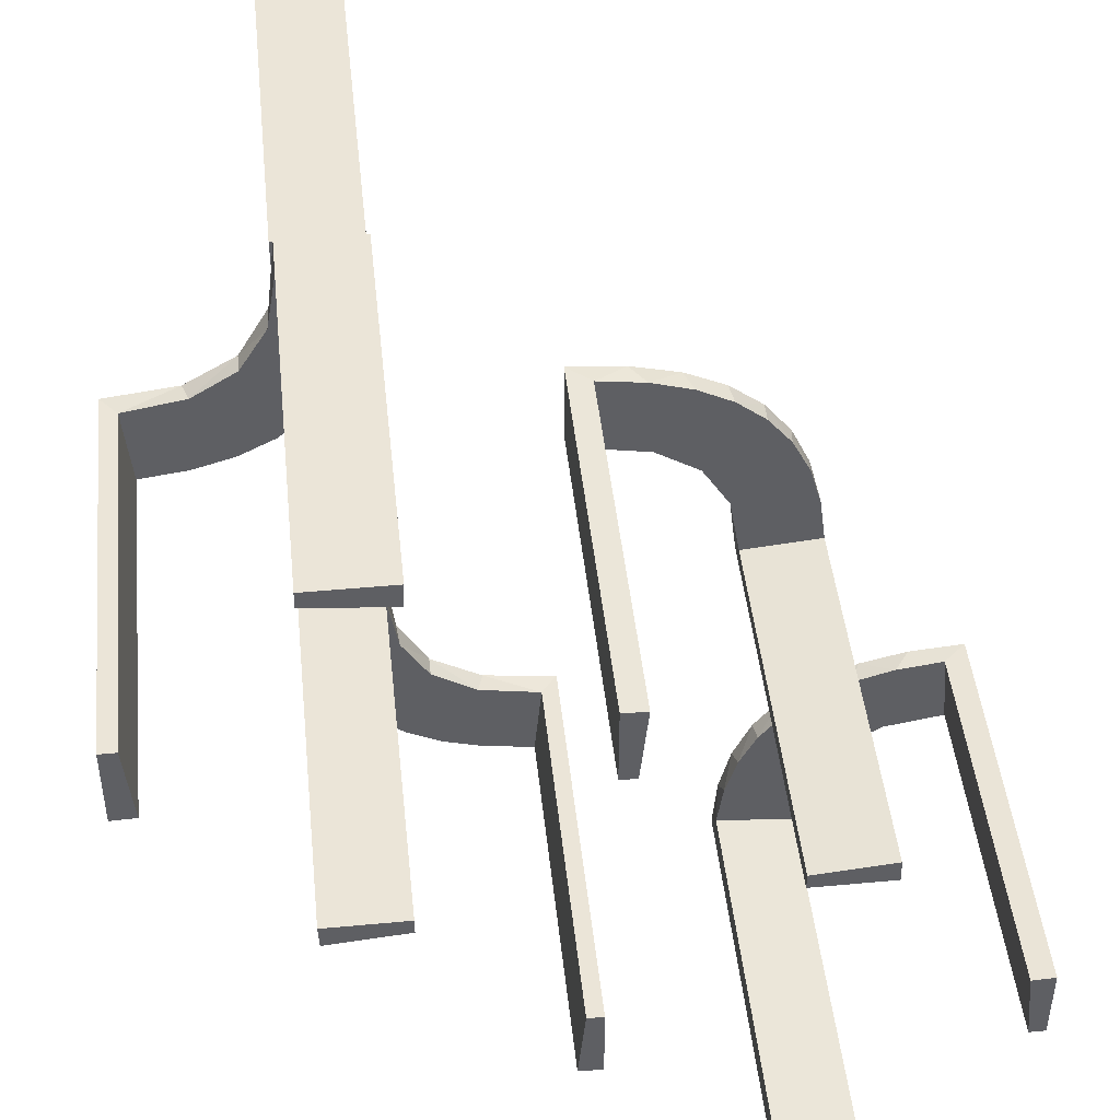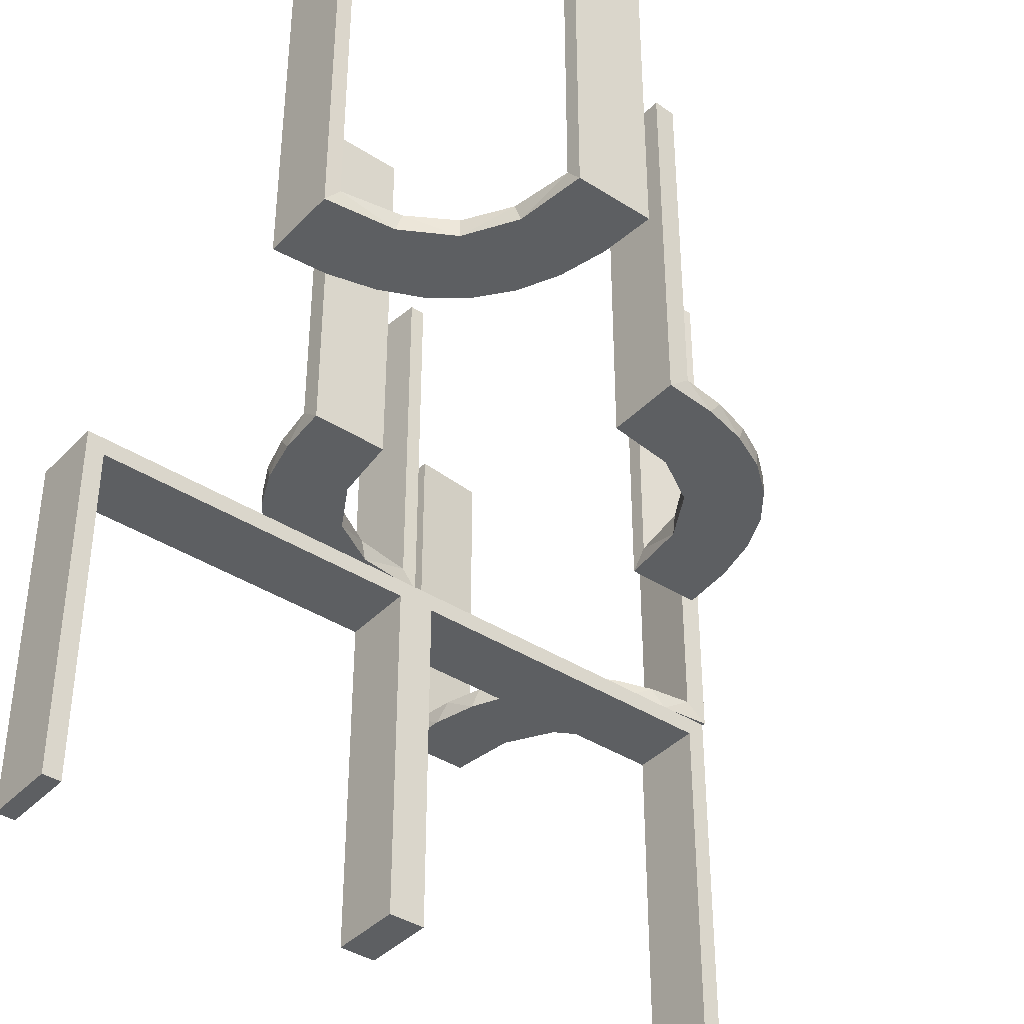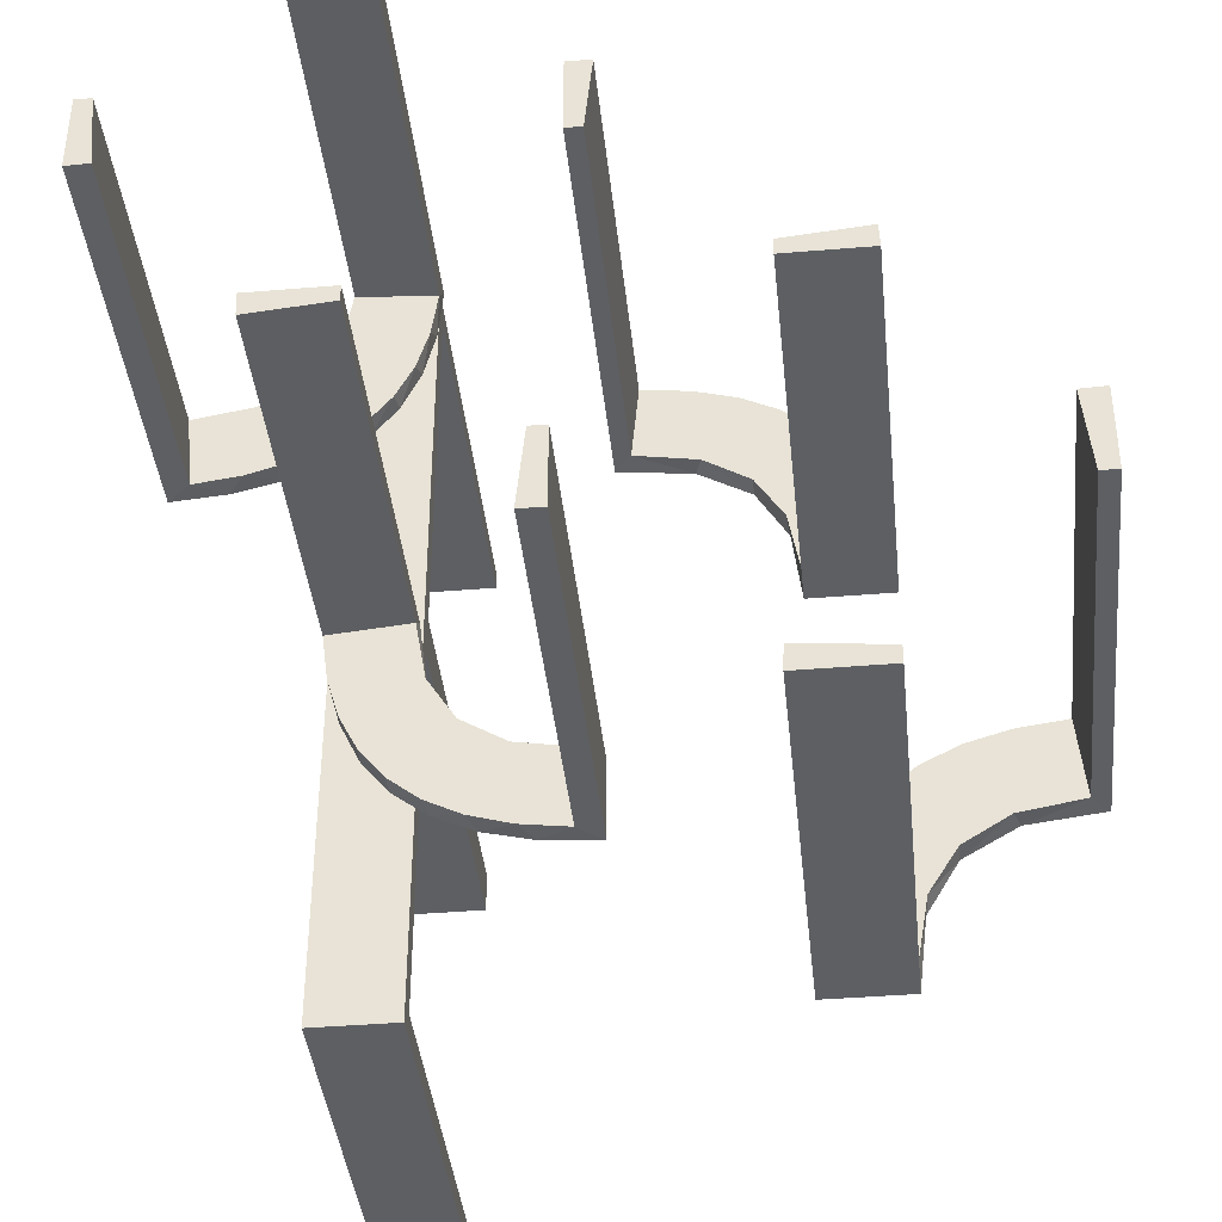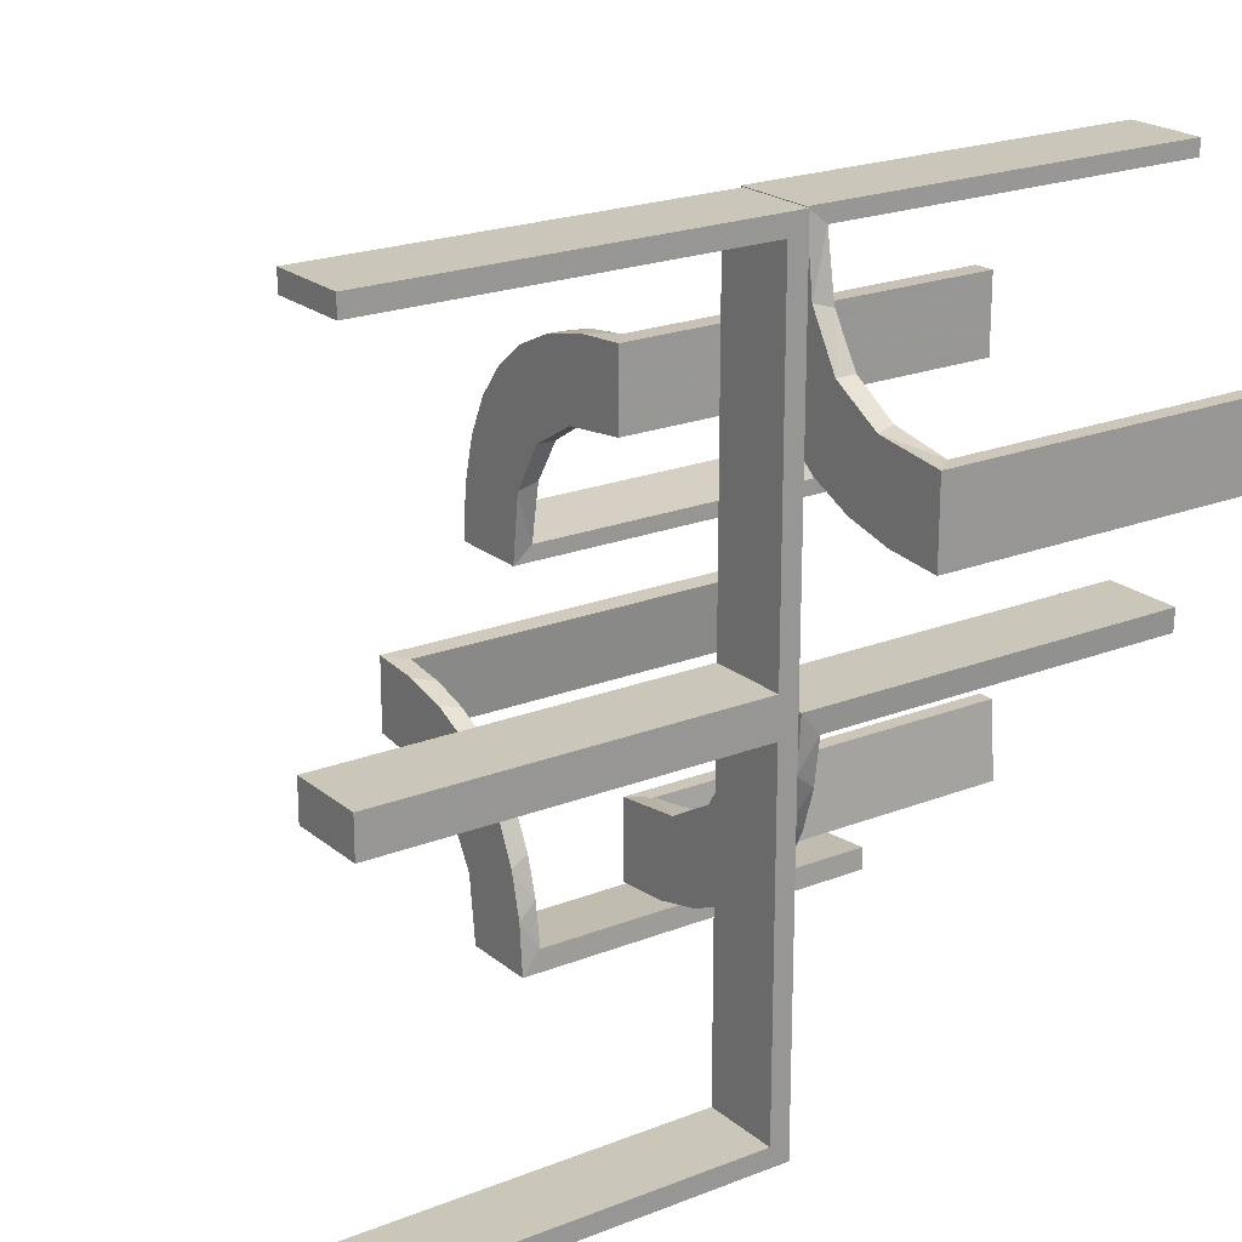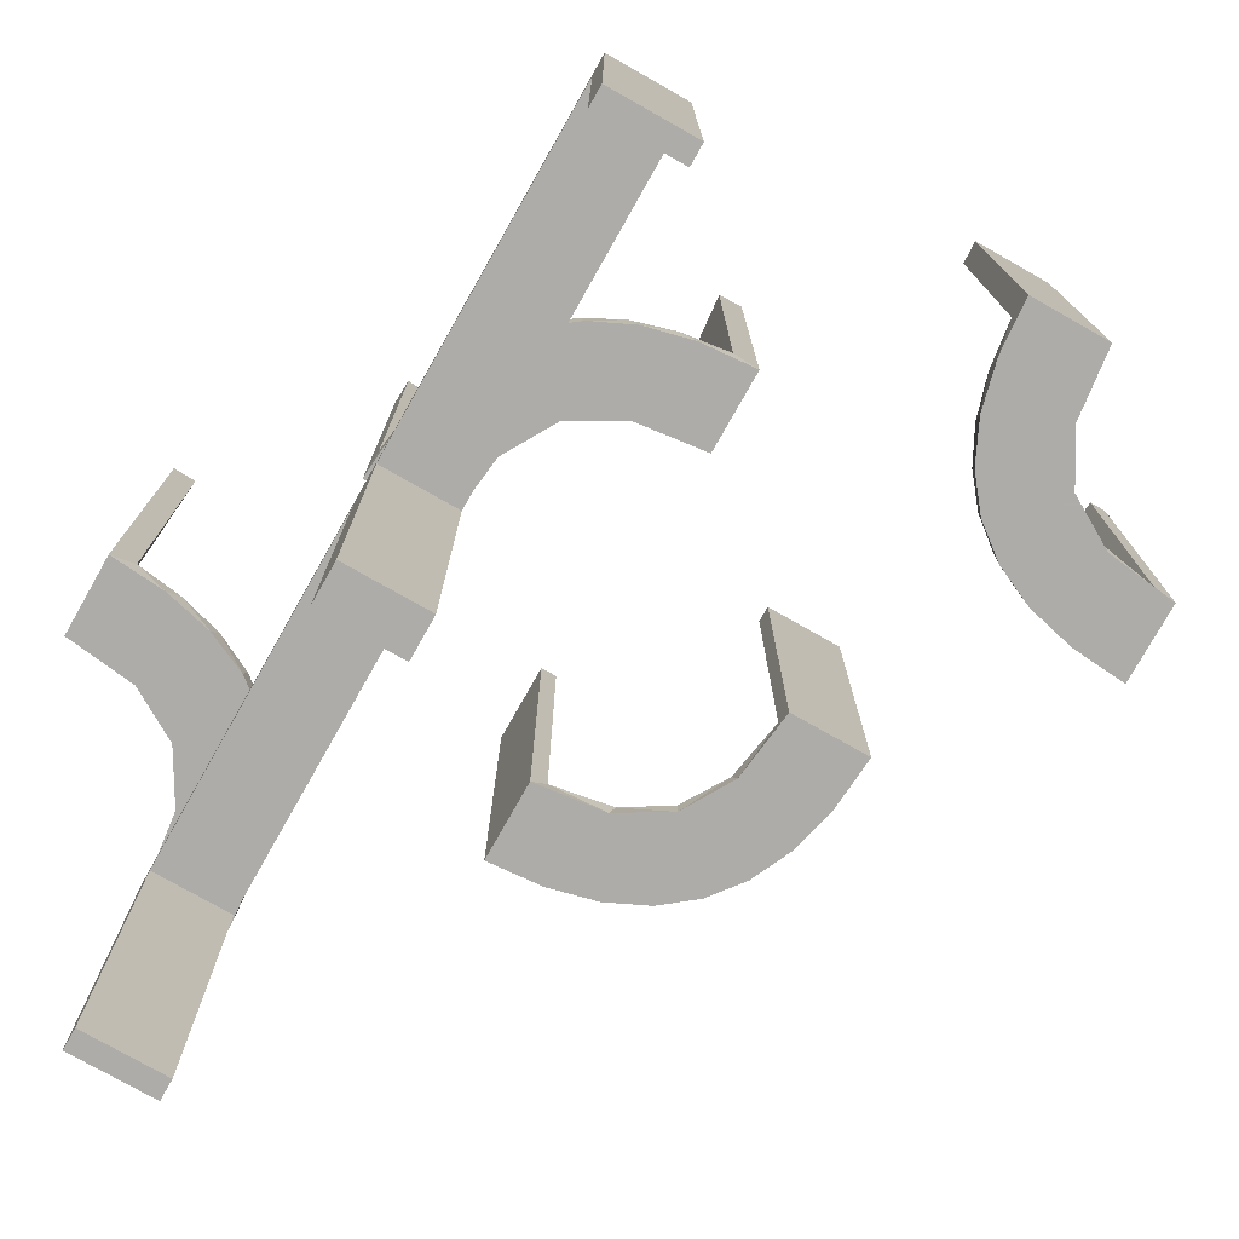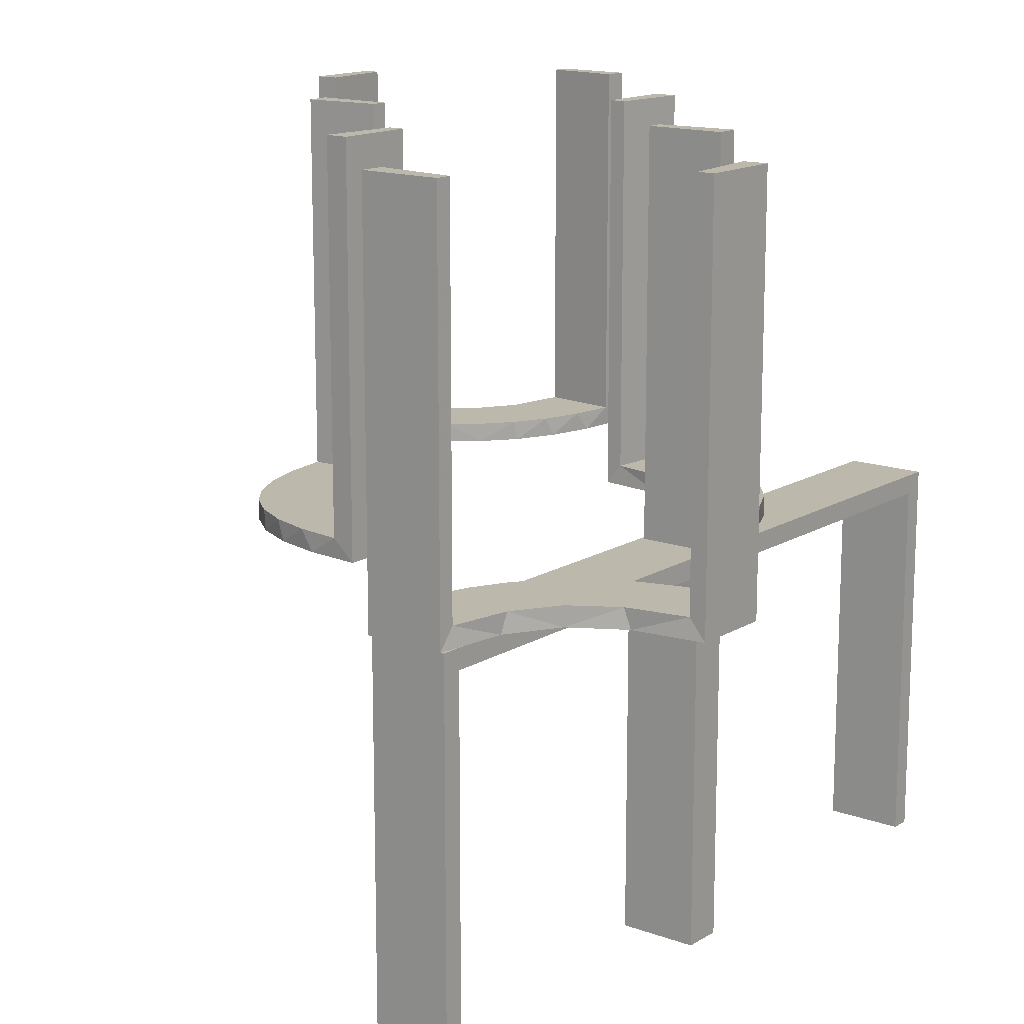
<metadata>
{"format":"obj","ext":"obj","renderer":"f3d","projection":"perspective","resolution":1024,"background":"white","views":[{"elev":45.8,"azim":-6.1,"up":"+Y"},{"elev":-39.5,"azim":51.4,"up":"+Z"},{"elev":-40.1,"azim":5.9,"up":"+Y"},{"elev":21.2,"azim":-125.1,"up":"+Y"},{"elev":-77.0,"azim":-29.5,"up":"+Z"},{"elev":14.9,"azim":-142.0,"up":"+Z"}]}
</metadata>
<code>
v 0.3065 -0.4117 0
v -0.1011 -0.1857 0.025
v 0.4263 -0.2064 0
v -0.1909 -0.09599 0.025
v -0.2398 0.32 0
v 0.134 0.2789 0
v 0.1956 -0.5008 0
v 0.1956 -0.5008 0.25
v 0.1956 -0.5008 0.5
v -0.2 0 0
v -0.2 0 -0.5
v -0.2 0.025 -0.025
v -0.2 0.025 -0.5
v -0.2 0.5 0
v -0.2 0.5 -0.5
v -0.2 0.475 -0.025
v -0.2 0.475 -0.5
v -0.09324 -0.29 0.025
v -0.4752 0.3009 0.5
v -0.4752 0.3009 0.3417
v -0.4752 0.3009 0.1833
v -0.4752 0.3009 0.025
v 0.07373 0.2936 0
v -0.3989 0.3143 0.025
v 0.03392 0.298 0.2625
v 0.03392 0.298 0.5
v 0.03392 0.298 0.025
v -0.3101 0.2479 0.025
v -0.2572 -0.1847 0.025
v -0.09346 -0.1883 0
v 0.2798 0.1401 0.025
v -0.216 0.3711 0
v 0.2958 -0.4804 0.5
v 0.2958 -0.4804 0.3417
v 0.2958 -0.4804 0.1833
v 0.2958 -0.4804 0.025
v -0.2272 -0.2221 0
v -0.2272 -0.2221 0.025
v 0.2602 0.18 0
v -0.3031 -0.02878 0.2625
v -0.3031 -0.02878 0.5
v -0.3031 -0.02878 0.025
v -0.2044 0.0007887 0
v -0.2044 0.0007887 0.5
v 0.3435 -0.3486 0
v 0.3435 -0.3486 0.025
v -0.2048 0.4119 0.025
v -0.1852 -0.255 0
v 0.3101 -0.2479 0.025
v -0.2952 -0.0881 0.025
v 0.1565 0.1514 0
v 0.1565 0.1514 0.025
v 0.4956 -0.3008 0
v 0.4956 -0.3008 0.25
v 0.4956 -0.3008 0.5
v 0.4956 -0.2008 0
v 0.4956 -0.2008 0.5
v -0.2956 0.5008 0
v -0.2956 0.5008 0.25
v -0.2956 0.5008 0.5
v 0.09324 0.29 0.025
v -0.1452 -0.2747 0.025
v -0.1969 0.4712 0.2625
v -0.1969 0.4712 0.5
v -0.1969 0.4712 0.025
v -0.2728 0.2779 0
v -0.2728 0.2779 0.025
v 0.2398 -0.32 0
v 0.2042 0.01962 0.5
v 0.2042 0.01962 0.3417
v 0.2042 0.01962 0.1833
v 0.2042 0.01962 0.025
v -0.284 -0.1289 0
v 0.1452 0.2747 0.025
v 0.2202 -0.3599 0.025
v -0.4065 0.3117 0
v -0.4956 0.2008 0
v -0.4956 0.2008 0.25
v -0.4956 0.2008 0.5
v -0.4956 0.3008 0
v -0.4956 0.3008 0.5
v -0.2428 0.3153 0.025
v -0.2013 0.4314 0
v 0.4661 -0.202 0.2625
v 0.4661 -0.202 0.5
v 0.4661 -0.202 0.025
v 0.1852 0.255 0
v -0.02476 -0.1991 0.5
v -0.02476 -0.1991 0.3417
v -0.02476 -0.1991 0.1833
v -0.02476 -0.1991 0.025
v -0.3 0 0
v -0.3 0 -0.5
v -0.3 0.025 -0.025
v -0.3 0.025 -0.5
v -0.3 0.5 0
v -0.3 0.5 -0.5
v -0.3 0.475 -0.025
v -0.3 0.475 -0.5
v 0.3044 -0.0007882 0
v 0.3044 -0.0007882 0.5
v 0.366 -0.2211 0
v -0.3091 0.404 0.025
v 0.1935 0.08832 0
v -0.2987 -0.06859 0
v 0.2987 0.06859 0
v -0.1935 -0.08832 0
v 0.3989 -0.3143 0.025
v -0.07373 -0.2936 0
v 0.3091 -0.404 0.025
v -0.366 0.2211 0
v -0.3044 0.0007887 0
v -0.3044 0.0007887 0.25
v -0.3044 0.0007887 0.5
v 0.4068 -0.21 0.025
v 0.02476 0.1991 0.5
v 0.02476 0.1991 0.3417
v 0.02476 0.1991 0.1833
v 0.02476 0.1991 0.025
v -0.4263 0.2064 0
v 0.1011 0.1857 0.025
v -0.4661 0.202 0.2625
v -0.4661 0.202 0.5
v -0.4661 0.202 0.025
v 0.1899 0.2521 0.025
v 0.2428 -0.3153 0.025
v 0.4065 -0.3117 0
v -0.2202 0.3599 0.025
v 0.284 0.1289 0
v -0.2042 -0.01962 0.5
v -0.2042 -0.01962 0.3417
v -0.2042 -0.01962 0.1833
v -0.2042 -0.01962 0.025
v 0.2728 -0.2779 0
v 0.2728 -0.2779 0.025
v 0.1969 -0.4712 0.2625
v 0.1969 -0.4712 0.5
v 0.1969 -0.4712 0.025
v -0.2 0 0
v -0.2 0 -0.5
v -0.2 -0.475 -0.025
v -0.2 -0.475 -0.5
v -0.2 -0.5 0
v -0.2 -0.5 -0.5
v -0.2 -0.025 -0.025
v -0.2 -0.025 -0.5
v 0.2956 -0.5008 0
v 0.2956 -0.5008 0.5
v -0.1565 -0.1514 0
v -0.1565 -0.1514 0.025
v 0.2952 0.0881 0.025
v 0.3148 -0.245 0
v -0.1899 -0.2521 0.025
v 0.2048 -0.4119 0.025
v -0.3435 0.3486 0
v -0.3435 0.3486 0.025
v -0.004353 -0.2992 0
v -0.004353 -0.2992 0.5
v -0.004353 -0.1992 0
v -0.004353 -0.1992 0.25
v -0.004353 -0.1992 0.5
v 0.2044 -0.0007882 0
v 0.2044 -0.0007882 0.25
v 0.2044 -0.0007882 0.5
v -0.4068 0.21 0.025
v -0.3 0 0
v -0.3 0 -0.5
v -0.3 -0.475 -0.025
v -0.3 -0.475 -0.5
v -0.3 -0.5 0
v -0.3 -0.5 -0.5
v -0.3 -0.025 -0.025
v -0.3 -0.025 -0.5
v 0.3548 -0.2253 0.025
v 0.3031 0.02878 0.2625
v 0.3031 0.02878 0.5
v 0.3031 0.02878 0.025
v -0.2602 -0.18 0
v 0.2272 0.2221 0
v 0.2272 0.2221 0.025
v -0.2958 0.4804 0.5
v -0.2958 0.4804 0.3417
v -0.2958 0.4804 0.1833
v -0.2958 0.4804 0.025
v 0.216 -0.3711 0
v -0.3548 0.2253 0.025
v -0.2798 -0.1401 0.025
v 0.09346 0.1883 0
v 0.004352 0.1992 0
v 0.004352 0.1992 0.5
v 0.004352 0.2992 0
v 0.004352 0.2992 0.25
v 0.004352 0.2992 0.5
v 0.2572 0.1847 0.025
v -0.03392 -0.298 0.2625
v -0.03392 -0.298 0.5
v -0.03392 -0.298 0.025
v -0.3148 0.245 0
v 0.4752 -0.3009 0.5
v 0.4752 -0.3009 0.3417
v 0.4752 -0.3009 0.1833
v 0.4752 -0.3009 0.025
v -0.1956 0.5008 0
v -0.1956 0.5008 0.5
v -0.134 -0.2789 0
v 0.1909 0.09599 0.025
v -0.3065 0.4117 0
v 0.2013 -0.4314 0
f 171 170 168
f 172 168 170
f 166 167 172
f 170 166 172
f 144 142 141
f 145 143 141
f 139 145 140
f 143 145 139
f 143 139 166
f 139 140 167
f 144 143 170
f 141 142 169
f 146 145 172
f 145 141 168
f 144 171 169
f 146 173 167
f 171 168 169
f 167 173 172
f 144 141 143
f 145 146 140
f 143 166 170
f 139 167 166
f 144 170 171
f 141 169 168
f 146 172 173
f 145 168 172
f 144 169 142
f 146 167 140
f 118 119 189
f 189 119 188
f 52 51 121
f 117 118 190
f 189 190 118
f 190 116 117
f 51 52 206
f 104 206 72
f 71 163 162
f 164 70 69
f 70 164 163
f 71 70 163
f 191 23 27
f 192 191 27
f 74 61 6
f 6 87 74
f 193 192 25
f 87 179 125
f 194 180 179
f 39 129 31
f 129 106 151
f 106 100 177
f 175 177 100
f 175 101 176
f 175 100 101
f 23 191 189
f 189 188 23
f 87 51 179
f 87 6 188
f 51 87 188
f 51 104 39
f 104 162 106
f 106 129 104
f 179 51 39
f 163 100 162
f 101 163 164
f 100 163 101
f 192 193 190
f 191 192 189
f 190 189 192
f 176 69 70
f 175 176 70
f 71 72 177
f 70 71 175
f 151 177 72
f 206 151 72
f 206 31 151
f 194 52 180
f 194 31 206
f 52 194 206
f 52 121 125
f 121 119 61
f 121 74 125
f 119 27 61
f 119 118 27
f 26 117 116
f 117 26 25
f 118 117 25
f 116 190 193
f 193 26 116
f 101 164 69
f 69 176 101
f 119 121 188
f 51 188 121
f 51 206 104
f 104 72 162
f 71 162 72
f 23 61 27
f 192 27 25
f 61 23 6
f 87 125 74
f 193 25 26
f 179 180 125
f 194 179 39
f 39 31 194
f 129 151 31
f 106 177 151
f 188 6 23
f 104 129 39
f 162 100 106
f 71 177 175
f 52 125 180
f 121 61 74
f 118 25 27
f 97 96 98
f 94 98 96
f 92 93 94
f 96 92 94
f 15 17 16
f 12 14 16
f 10 12 11
f 14 12 10
f 14 10 92
f 10 11 93
f 15 14 96
f 16 17 99
f 13 12 94
f 12 16 98
f 15 97 99
f 13 95 93
f 97 98 99
f 93 95 94
f 15 16 14
f 12 13 11
f 14 92 96
f 10 93 92
f 15 96 97
f 16 99 98
f 13 94 95
f 12 98 94
f 15 99 17
f 13 93 11
f 21 22 80
f 80 22 76
f 156 155 24
f 20 21 81
f 80 81 21
f 81 19 20
f 155 156 103
f 207 103 184
f 183 59 58
f 60 182 181
f 182 60 59
f 183 182 59
f 77 120 124
f 78 77 124
f 186 165 111
f 111 198 186
f 79 78 122
f 198 66 28
f 82 67 66
f 5 32 128
f 32 83 47
f 83 203 65
f 63 65 203
f 63 204 64
f 63 203 204
f 80 76 120
f 76 155 198
f 80 120 77
f 198 155 66
f 5 66 155
f 155 207 5
f 58 83 207
f 58 203 83
f 83 32 207
f 59 203 58
f 204 59 60
f 203 59 204
f 78 79 81
f 77 78 80
f 81 80 78
f 64 181 182
f 63 64 182
f 183 184 65
f 182 183 63
f 47 65 184
f 184 103 47
f 82 156 67
f 82 128 103
f 156 82 103
f 156 24 28
f 24 22 165
f 165 186 24
f 67 156 28
f 22 21 124
f 123 20 19
f 20 123 122
f 21 20 122
f 19 81 79
f 79 123 19
f 204 60 181
f 181 64 204
f 22 24 76
f 155 76 24
f 155 103 207
f 207 184 58
f 183 58 184
f 120 165 124
f 78 124 122
f 165 120 111
f 198 28 186
f 79 122 123
f 66 67 28
f 82 66 5
f 5 128 82
f 32 47 128
f 83 65 47
f 76 111 120
f 76 198 111
f 207 32 5
f 183 65 63
f 103 128 47
f 24 186 28
f 22 124 165
f 21 122 124
f 35 36 147
f 147 36 1
f 46 45 110
f 34 35 148
f 147 148 35
f 148 33 34
f 45 46 108
f 127 108 202
f 201 54 53
f 55 200 199
f 200 55 54
f 201 200 54
f 7 208 138
f 8 7 138
f 75 154 185
f 185 68 75
f 9 8 136
f 68 134 126
f 49 135 134
f 152 102 174
f 102 3 115
f 3 56 86
f 84 86 56
f 84 57 85
f 84 56 57
f 147 1 208
f 1 45 68
f 185 208 1
f 68 45 134
f 152 134 45
f 127 152 45
f 127 53 3
f 127 102 152
f 53 56 3
f 54 56 53
f 57 54 55
f 56 54 57
f 8 9 148
f 7 8 147
f 148 147 8
f 85 199 200
f 84 85 200
f 201 202 86
f 200 201 84
f 202 108 115
f 108 46 49
f 202 115 86
f 108 49 174
f 126 135 46
f 46 110 126
f 110 36 154
f 36 138 154
f 36 35 138
f 137 34 33
f 34 137 136
f 35 34 136
f 33 148 9
f 9 137 33
f 57 55 199
f 199 85 57
f 36 110 1
f 45 1 110
f 45 108 127
f 127 202 53
f 201 53 202
f 208 154 138
f 8 138 136
f 154 208 185
f 68 126 75
f 9 136 137
f 134 135 126
f 49 134 152
f 152 174 49
f 102 115 174
f 3 86 115
f 147 208 7
f 1 68 185
f 127 3 102
f 201 86 84
f 108 174 115
f 46 135 49
f 110 75 126
f 110 154 75
f 35 136 138
f 132 133 43
f 43 133 107
f 150 149 4
f 131 132 44
f 43 44 132
f 44 130 131
f 149 150 2
f 30 2 91
f 90 160 159
f 161 89 88
f 89 161 160
f 90 89 160
f 112 105 42
f 113 112 42
f 187 50 73
f 73 178 187
f 114 113 40
f 178 37 29
f 153 38 37
f 48 205 62
f 205 109 18
f 109 157 197
f 195 197 157
f 195 158 196
f 195 157 158
f 43 107 105
f 107 149 178
f 43 105 112
f 178 149 37
f 48 37 149
f 30 48 149
f 30 159 109
f 30 205 48
f 109 205 30
f 160 157 159
f 158 160 161
f 157 160 158
f 113 114 44
f 112 113 43
f 44 43 113
f 196 88 89
f 195 196 89
f 90 91 197
f 89 90 195
f 18 197 91
f 91 2 18
f 153 150 38
f 153 62 2
f 150 153 2
f 150 4 29
f 4 133 50
f 4 187 29
f 50 187 4
f 133 132 42
f 41 131 130
f 131 41 40
f 132 131 40
f 130 44 114
f 114 41 130
f 158 161 88
f 88 196 158
f 133 4 107
f 149 107 4
f 149 2 30
f 30 91 159
f 90 159 91
f 105 50 42
f 113 42 40
f 50 105 73
f 178 29 187
f 114 40 41
f 37 38 29
f 153 37 48
f 48 62 153
f 205 18 62
f 109 197 18
f 107 73 105
f 107 178 73
f 159 157 109
f 90 197 195
f 2 62 18
f 150 29 38
f 133 42 50
f 132 40 42

</code>
